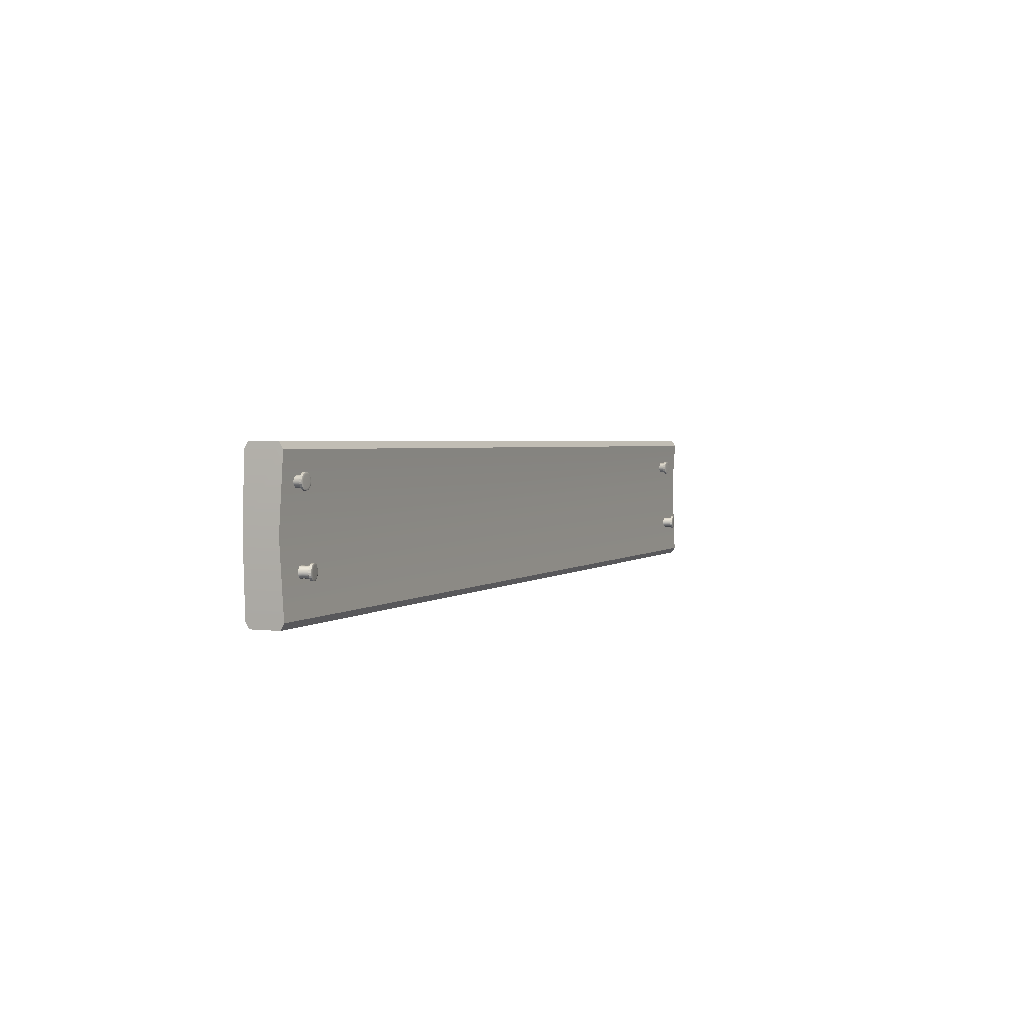
<metadata>
{"format":"obj","ext":"obj","renderer":"f3d","projection":"perspective","resolution":1024,"background":"white","views":[{"elev":2.6,"azim":-65.5,"up":"+Y"}]}
</metadata>
<code>
g default
v -0.7488 -0.1208 0.0285
v -0.7488 -0.1108 0.03433
v 0.7488 -0.1133 0.02915
v 0.7488 -0.1039 0.03514
v -0.7488 0.1208 0.0285
v -0.7488 0.1108 0.03433
v 0.7488 0.1133 0.02915
v 0.7488 0.1039 0.03514
v -0.7488 0.1108 -0.02398
v -0.7488 0.1208 -0.01815
v 0.7488 0.1039 -0.02479
v 0.7488 0.1133 -0.0188
v -0.7488 -0.1208 -0.01815
v -0.7488 -0.1108 -0.02398
v 0.7488 -0.1133 -0.0188
v 0.7488 -0.1039 -0.02479
v -0.705 0.07221 0.02961
v -0.7062 0.0747 0.02961
v -0.7082 0.07668 0.02961
v -0.7107 0.07795 0.02961
v -0.7134 0.07838 0.02961
v -0.7162 0.07795 0.02961
v -0.7187 0.07668 0.02961
v -0.7207 0.0747 0.02961
v -0.7219 0.07221 0.02961
v -0.7224 0.06945 0.02961
v -0.7219 0.0667 0.02961
v -0.7207 0.06421 0.02961
v -0.7187 0.06223 0.02961
v -0.7162 0.06096 0.02961
v -0.7134 0.06053 0.02961
v -0.7107 0.06096 0.02961
v -0.7082 0.06223 0.02961
v -0.7062 0.06421 0.02961
v -0.705 0.0667 0.02961
v -0.7045 0.06945 0.02961
v -0.705 0.07221 0.04325
v -0.7062 0.0747 0.04325
v -0.7082 0.07668 0.04325
v -0.7107 0.07795 0.04325
v -0.7134 0.07838 0.04325
v -0.7162 0.07795 0.04325
v -0.7187 0.07668 0.04325
v -0.7207 0.0747 0.04325
v -0.7219 0.07221 0.04325
v -0.7224 0.06945 0.04325
v -0.7219 0.0667 0.04325
v -0.7207 0.06421 0.04325
v -0.7187 0.06223 0.04325
v -0.7162 0.06096 0.04325
v -0.7134 0.06053 0.04325
v -0.7107 0.06096 0.04325
v -0.7082 0.06223 0.04325
v -0.7062 0.06421 0.04325
v -0.705 0.0667 0.04325
v -0.7045 0.06945 0.04325
v -0.705 0.07178 0.03454
v -0.7045 0.06921 0.03517
v -0.705 0.06665 0.03581
v -0.7062 0.06434 0.03638
v -0.7082 0.0625 0.03684
v -0.7107 0.06132 0.03713
v -0.7134 0.06091 0.03723
v -0.7162 0.06132 0.03713
v -0.7187 0.0625 0.03684
v -0.7207 0.06434 0.03638
v -0.7219 0.06665 0.03581
v -0.7224 0.06921 0.03517
v -0.7219 0.07178 0.03454
v -0.7207 0.07409 0.03397
v -0.7187 0.07592 0.03351
v -0.7162 0.0771 0.03322
v -0.7134 0.07751 0.03312
v -0.7107 0.0771 0.03322
v -0.7082 0.07592 0.03351
v -0.7062 0.07409 0.03397
v -0.7045 0.06945 0.04768
v -0.705 0.07221 0.04768
v -0.7062 0.0747 0.04768
v -0.7082 0.07668 0.04768
v -0.7107 0.07795 0.04768
v -0.7134 0.07838 0.04768
v -0.7162 0.07795 0.04768
v -0.7187 0.07668 0.04768
v -0.7207 0.0747 0.04768
v -0.7219 0.07221 0.04768
v -0.7224 0.06945 0.04768
v -0.7219 0.0667 0.04768
v -0.7207 0.06421 0.04768
v -0.7187 0.06223 0.04768
v -0.7162 0.06096 0.04768
v -0.7134 0.06053 0.04768
v -0.7107 0.06096 0.04768
v -0.7082 0.06223 0.04768
v -0.7062 0.06421 0.04768
v -0.705 0.0667 0.04768
v -0.7014 0.06945 0.04325
v -0.702 0.07319 0.04325
v -0.702 0.07319 0.04684
v -0.7014 0.06945 0.04684
v -0.7037 0.07655 0.04325
v -0.7037 0.07655 0.04684
v -0.7063 0.07922 0.04325
v -0.7063 0.07922 0.04684
v -0.7097 0.08094 0.04325
v -0.7097 0.08094 0.04684
v -0.7134 0.08153 0.04325
v -0.7134 0.08153 0.04684
v -0.7172 0.08094 0.04325
v -0.7172 0.08094 0.04684
v -0.7205 0.07922 0.04325
v -0.7205 0.07922 0.04684
v -0.7232 0.07655 0.04325
v -0.7232 0.07655 0.04684
v -0.7249 0.07319 0.04325
v -0.7249 0.07319 0.04684
v -0.7255 0.06945 0.04325
v -0.7255 0.06945 0.04684
v -0.7249 0.06572 0.04325
v -0.7249 0.06572 0.04684
v -0.7232 0.06236 0.04325
v -0.7232 0.06236 0.04684
v -0.7205 0.05969 0.04325
v -0.7205 0.05969 0.04684
v -0.7172 0.05797 0.04325
v -0.7172 0.05797 0.04684
v -0.7134 0.05738 0.04325
v -0.7134 0.05738 0.04684
v -0.7097 0.05797 0.04325
v -0.7097 0.05797 0.04684
v -0.7063 0.05969 0.04325
v -0.7063 0.05969 0.04684
v -0.7037 0.06236 0.04325
v -0.7037 0.06236 0.04684
v -0.702 0.06572 0.04325
v -0.702 0.06572 0.04684
v -0.7112 -0.05151 0.03255
v -0.7099 -0.054 0.03234
v -0.708 -0.05597 0.03201
v -0.7056 -0.05724 0.03159
v -0.703 -0.05768 0.03113
v -0.7003 -0.05724 0.03067
v -0.6979 -0.05597 0.03026
v -0.696 -0.054 0.02993
v -0.6948 -0.05151 0.02972
v -0.6944 -0.04875 0.02965
v -0.6948 -0.04599 0.02972
v -0.696 -0.0435 0.02993
v -0.6979 -0.04153 0.03026
v -0.7003 -0.04026 0.03067
v -0.703 -0.03982 0.03113
v -0.7056 -0.04026 0.03159
v -0.708 -0.04153 0.03201
v -0.7099 -0.0435 0.03234
v -0.7112 -0.04599 0.03255
v -0.7116 -0.04875 0.03262
v -0.7053 -0.05151 0.04569
v -0.7041 -0.054 0.04548
v -0.7022 -0.05597 0.04515
v -0.6998 -0.05724 0.04473
v -0.6971 -0.05768 0.04428
v -0.6945 -0.05724 0.04381
v -0.6921 -0.05597 0.0434
v -0.6901 -0.054 0.04307
v -0.6889 -0.05151 0.04286
v -0.6885 -0.04875 0.04279
v -0.6889 -0.04599 0.04286
v -0.6901 -0.0435 0.04307
v -0.6921 -0.04153 0.0434
v -0.6945 -0.04026 0.04381
v -0.6971 -0.03982 0.04428
v -0.6998 -0.04026 0.04473
v -0.7022 -0.04153 0.04515
v -0.7041 -0.0435 0.04548
v -0.7053 -0.04599 0.04569
v -0.7057 -0.04875 0.04576
v -0.709 -0.05107 0.03729
v -0.7092 -0.04851 0.03798
v -0.7085 -0.04594 0.03852
v -0.707 -0.04363 0.03886
v -0.7049 -0.04179 0.03897
v -0.7024 -0.04062 0.03883
v -0.6997 -0.04021 0.03847
v -0.6971 -0.04062 0.03791
v -0.6948 -0.04179 0.03722
v -0.6931 -0.04363 0.03645
v -0.6921 -0.04594 0.03569
v -0.692 -0.04851 0.035
v -0.6927 -0.05107 0.03446
v -0.6941 -0.05338 0.03412
v -0.6962 -0.05522 0.03401
v -0.6988 -0.0564 0.03415
v -0.7015 -0.0568 0.03451
v -0.7041 -0.0564 0.03507
v -0.7064 -0.05522 0.03576
v -0.7081 -0.05338 0.03653
v -0.7038 -0.04875 0.05003
v -0.7034 -0.05151 0.04996
v -0.7022 -0.054 0.04974
v -0.7003 -0.05597 0.04942
v -0.6979 -0.05724 0.049
v -0.6952 -0.05768 0.04854
v -0.6925 -0.05724 0.04808
v -0.6901 -0.05597 0.04766
v -0.6882 -0.054 0.04734
v -0.687 -0.05151 0.04712
v -0.6866 -0.04875 0.04705
v -0.687 -0.04599 0.04712
v -0.6882 -0.0435 0.04734
v -0.6901 -0.04153 0.04766
v -0.6925 -0.04026 0.04808
v -0.6952 -0.03982 0.04854
v -0.6979 -0.04026 0.049
v -0.7003 -0.04153 0.04942
v -0.7022 -0.0435 0.04974
v -0.7034 -0.04599 0.04996
v -0.7087 -0.04875 0.04629
v -0.7082 -0.05248 0.04619
v -0.7066 -0.05248 0.04964
v -0.7072 -0.04875 0.04974
v -0.7065 -0.05585 0.0459
v -0.705 -0.05585 0.04936
v -0.7039 -0.05852 0.04546
v -0.7024 -0.05852 0.04891
v -0.7007 -0.06023 0.0449
v -0.6992 -0.06023 0.04835
v -0.6971 -0.06082 0.04428
v -0.6956 -0.06082 0.04773
v -0.6935 -0.06023 0.04365
v -0.692 -0.06023 0.04711
v -0.6903 -0.05852 0.04309
v -0.6887 -0.05852 0.04655
v -0.6877 -0.05585 0.04265
v -0.6862 -0.05585 0.0461
v -0.686 -0.05248 0.04236
v -0.6845 -0.05248 0.04581
v -0.6855 -0.04875 0.04226
v -0.6839 -0.04875 0.04571
v -0.686 -0.04502 0.04236
v -0.6845 -0.04502 0.04581
v -0.6877 -0.04165 0.04265
v -0.6862 -0.04165 0.0461
v -0.6903 -0.03898 0.04309
v -0.6887 -0.03898 0.04655
v -0.6935 -0.03727 0.04365
v -0.692 -0.03727 0.04711
v -0.6971 -0.03668 0.04428
v -0.6956 -0.03668 0.04773
v -0.7007 -0.03727 0.0449
v -0.6992 -0.03727 0.04835
v -0.7039 -0.03898 0.04546
v -0.7024 -0.03898 0.04891
v -0.7065 -0.04165 0.0459
v -0.705 -0.04165 0.04936
v -0.7082 -0.04502 0.04619
v -0.7066 -0.04502 0.04964
v 0.6993 -0.05472 0.03095
v 0.7007 -0.05238 0.0307
v 0.7014 -0.04968 0.03057
v 0.7013 -0.04689 0.0306
v 0.7003 -0.04428 0.03077
v 0.6986 -0.04211 0.03106
v 0.6964 -0.04059 0.03145
v 0.6938 -0.03987 0.0319
v 0.6911 -0.04002 0.03236
v 0.6886 -0.04102 0.0328
v 0.6865 -0.04278 0.03316
v 0.685 -0.04512 0.03342
v 0.6843 -0.04782 0.03354
v 0.6845 -0.0506 0.03351
v 0.6854 -0.05321 0.03334
v 0.6871 -0.05538 0.03305
v 0.6894 -0.05691 0.03266
v 0.692 -0.05763 0.03221
v 0.6947 -0.05748 0.03175
v 0.6972 -0.05648 0.03131
v 0.7051 -0.05472 0.04409
v 0.7066 -0.05238 0.04384
v 0.7073 -0.04968 0.04372
v 0.7072 -0.04689 0.04374
v 0.7062 -0.04428 0.04391
v 0.7045 -0.04211 0.0442
v 0.7022 -0.04059 0.04459
v 0.6996 -0.03987 0.04504
v 0.697 -0.04002 0.04551
v 0.6944 -0.04102 0.04594
v 0.6924 -0.04278 0.0463
v 0.6909 -0.04512 0.04656
v 0.6902 -0.04782 0.04668
v 0.6903 -0.0506 0.04665
v 0.6913 -0.05321 0.04649
v 0.693 -0.05538 0.04619
v 0.6952 -0.05691 0.0458
v 0.6978 -0.05763 0.04535
v 0.7005 -0.05748 0.04489
v 0.703 -0.05648 0.04445
v 0.701 -0.05494 0.03576
v 0.6994 -0.0566 0.0367
v 0.6973 -0.05751 0.03772
v 0.695 -0.05756 0.03871
v 0.6927 -0.05677 0.03958
v 0.6907 -0.0552 0.04024
v 0.689 -0.05302 0.04062
v 0.688 -0.05043 0.0407
v 0.6877 -0.04768 0.04045
v 0.688 -0.04505 0.03992
v 0.6891 -0.0428 0.03914
v 0.6908 -0.04114 0.03819
v 0.6928 -0.04023 0.03717
v 0.6951 -0.04018 0.03618
v 0.6974 -0.04097 0.03531
v 0.6995 -0.04254 0.03465
v 0.7011 -0.04472 0.03427
v 0.7021 -0.04732 0.03419
v 0.7025 -0.05006 0.03444
v 0.7021 -0.05269 0.03498
v 0.7049 -0.05648 0.04872
v 0.707 -0.05472 0.04836
v 0.7085 -0.05238 0.0481
v 0.7092 -0.04968 0.04798
v 0.7091 -0.04689 0.048
v 0.7081 -0.04428 0.04817
v 0.7064 -0.04211 0.04847
v 0.7041 -0.04059 0.04886
v 0.7015 -0.03987 0.04931
v 0.6989 -0.04002 0.04977
v 0.6963 -0.04102 0.05021
v 0.6943 -0.04278 0.05057
v 0.6928 -0.04512 0.05082
v 0.6921 -0.04782 0.05094
v 0.6922 -0.0506 0.05092
v 0.6932 -0.05321 0.05075
v 0.6949 -0.05538 0.05046
v 0.6972 -0.05691 0.05007
v 0.6997 -0.05763 0.04962
v 0.7024 -0.05748 0.04915
v 0.7046 -0.05921 0.04419
v 0.7074 -0.05683 0.0437
v 0.7089 -0.05683 0.04715
v 0.7061 -0.05921 0.04764
v 0.7094 -0.05366 0.04336
v 0.7109 -0.05366 0.04681
v 0.7103 -0.05001 0.04319
v 0.7119 -0.05001 0.04665
v 0.7101 -0.04624 0.04323
v 0.7117 -0.04624 0.04668
v 0.7088 -0.04271 0.04345
v 0.7104 -0.04271 0.04691
v 0.7065 -0.03978 0.04385
v 0.7081 -0.03978 0.0473
v 0.7035 -0.03772 0.04438
v 0.705 -0.03772 0.04783
v 0.7 -0.03674 0.04499
v 0.7015 -0.03674 0.04844
v 0.6963 -0.03694 0.04562
v 0.6979 -0.03694 0.04907
v 0.6929 -0.03829 0.0462
v 0.6945 -0.03829 0.04966
v 0.6901 -0.04067 0.04669
v 0.6916 -0.04067 0.05015
v 0.6881 -0.04384 0.04704
v 0.6897 -0.04384 0.05049
v 0.6872 -0.04749 0.0472
v 0.6887 -0.04749 0.05065
v 0.6874 -0.05126 0.04717
v 0.6889 -0.05126 0.05062
v 0.6887 -0.05479 0.04694
v 0.6902 -0.05479 0.05039
v 0.691 -0.05772 0.04654
v 0.6925 -0.05772 0.05
v 0.694 -0.05978 0.04602
v 0.6956 -0.05978 0.04947
v 0.6975 -0.06076 0.04541
v 0.6991 -0.06076 0.04886
v 0.7012 -0.06056 0.04478
v 0.7027 -0.06056 0.04823
v 0.662 0.0671 0.02912
v 0.6605 0.06476 0.02912
v 0.6598 0.06206 0.02912
v 0.6599 0.05927 0.02912
v 0.6609 0.05666 0.02912
v 0.6627 0.05449 0.02912
v 0.665 0.05297 0.02912
v 0.6677 0.05225 0.02912
v 0.6705 0.05239 0.02912
v 0.6731 0.05339 0.02912
v 0.6753 0.05515 0.02912
v 0.6768 0.0575 0.02912
v 0.6775 0.06019 0.02912
v 0.6774 0.06298 0.02912
v 0.6764 0.06559 0.02912
v 0.6746 0.06776 0.02912
v 0.6723 0.06928 0.02912
v 0.6696 0.07001 0.02912
v 0.6668 0.06986 0.02912
v 0.6642 0.06886 0.02912
v 0.662 0.0671 0.04276
v 0.6605 0.06476 0.04276
v 0.6598 0.06206 0.04276
v 0.6599 0.05927 0.04276
v 0.6609 0.05666 0.04276
v 0.6627 0.05449 0.04276
v 0.665 0.05297 0.04276
v 0.6677 0.05225 0.04276
v 0.6705 0.05239 0.04276
v 0.6731 0.05339 0.04276
v 0.6753 0.05515 0.04276
v 0.6768 0.0575 0.04276
v 0.6775 0.06019 0.04276
v 0.6774 0.06298 0.04276
v 0.6764 0.06559 0.04276
v 0.6746 0.06776 0.04276
v 0.6723 0.06928 0.04276
v 0.6696 0.07001 0.04276
v 0.6668 0.06986 0.04276
v 0.6642 0.06886 0.04276
v 0.6624 0.06732 0.03405
v 0.6644 0.06898 0.03468
v 0.6668 0.06989 0.03532
v 0.6695 0.06994 0.03589
v 0.672 0.06915 0.03634
v 0.6743 0.06758 0.03664
v 0.676 0.0654 0.03674
v 0.6771 0.0628 0.03664
v 0.6773 0.06006 0.03634
v 0.6767 0.05743 0.03589
v 0.6753 0.05518 0.03532
v 0.6733 0.05352 0.03468
v 0.6709 0.05261 0.03405
v 0.6682 0.05255 0.03347
v 0.6657 0.05335 0.03302
v 0.6634 0.05491 0.03273
v 0.6617 0.0571 0.03263
v 0.6606 0.05969 0.03273
v 0.6604 0.06244 0.03302
v 0.661 0.06507 0.03347
v 0.6642 0.06886 0.04719
v 0.662 0.0671 0.04719
v 0.6605 0.06476 0.04719
v 0.6598 0.06206 0.04719
v 0.6599 0.05927 0.04719
v 0.6609 0.05666 0.04719
v 0.6627 0.05449 0.04719
v 0.665 0.05297 0.04719
v 0.6677 0.05225 0.04719
v 0.6705 0.05239 0.04719
v 0.6731 0.05339 0.04719
v 0.6753 0.05515 0.04719
v 0.6768 0.0575 0.04719
v 0.6775 0.06019 0.04719
v 0.6774 0.06298 0.04719
v 0.6764 0.06559 0.04719
v 0.6746 0.06776 0.04719
v 0.6723 0.06928 0.04719
v 0.6696 0.07001 0.04719
v 0.6668 0.06986 0.04719
v 0.6626 0.07158 0.04276
v 0.6597 0.06921 0.04276
v 0.6597 0.06921 0.04635
v 0.6626 0.07158 0.04635
v 0.6576 0.06604 0.04276
v 0.6576 0.06604 0.04635
v 0.6566 0.06239 0.04276
v 0.6566 0.06239 0.04635
v 0.6568 0.05862 0.04276
v 0.6568 0.05862 0.04635
v 0.6582 0.05509 0.04276
v 0.6582 0.05509 0.04635
v 0.6606 0.05216 0.04276
v 0.6606 0.05216 0.04635
v 0.6637 0.0501 0.04276
v 0.6637 0.0501 0.04635
v 0.6674 0.04912 0.04276
v 0.6674 0.04912 0.04635
v 0.6711 0.04932 0.04276
v 0.6711 0.04932 0.04635
v 0.6747 0.05067 0.04276
v 0.6747 0.05067 0.04635
v 0.6776 0.05305 0.04276
v 0.6776 0.05305 0.04635
v 0.6797 0.05622 0.04276
v 0.6797 0.05622 0.04635
v 0.6806 0.05987 0.04276
v 0.6806 0.05987 0.04635
v 0.6804 0.06364 0.04276
v 0.6804 0.06364 0.04635
v 0.6791 0.06717 0.04276
v 0.6791 0.06717 0.04635
v 0.6767 0.0701 0.04276
v 0.6767 0.0701 0.04635
v 0.6735 0.07216 0.04276
v 0.6735 0.07216 0.04635
v 0.6699 0.07314 0.04276
v 0.6699 0.07314 0.04635
v 0.6661 0.07294 0.04276
v 0.6661 0.07294 0.04635
v -0.7539 0 0.0305
v 0.7451 0.02574 0.03131
v -0.7539 0 -0.02398
v 0.7451 0.02574 -0.02479
g pCube2
f 497 498 8 6
f 5 7 12 10
f 499 500 16 14
f 13 15 3 1
f 4 3 15 16 500 498
f 499 497 6 5 10 9
f 2 1 3 4
f 5 6 8 7
f 9 10 12 11
f 13 14 16 15
f 17 18 76 57
f 18 19 75 76
f 19 20 74 75
f 20 21 73 74
f 21 22 72 73
f 22 23 71 72
f 23 24 70 71
f 24 25 69 70
f 25 26 68 69
f 26 27 67 68
f 27 28 66 67
f 28 29 65 66
f 29 30 64 65
f 30 31 63 64
f 31 32 62 63
f 32 33 61 62
f 33 34 60 61
f 34 35 59 60
f 35 36 58 59
f 36 17 57 58
f 77 78 79 80 81 82 83 84 85 86 87 88 89 90 91 92 93 94 95 96
f 58 57 37 56
f 59 58 56 55
f 60 59 55 54
f 61 60 54 53
f 62 61 53 52
f 63 62 52 51
f 64 63 51 50
f 65 64 50 49
f 66 65 49 48
f 67 66 48 47
f 68 67 47 46
f 69 68 46 45
f 70 69 45 44
f 71 70 44 43
f 72 71 43 42
f 73 72 42 41
f 74 73 41 40
f 75 74 40 39
f 76 75 39 38
f 57 76 38 37
f 97 98 99 100
f 98 101 102 99
f 101 103 104 102
f 103 105 106 104
f 105 107 108 106
f 107 109 110 108
f 109 111 112 110
f 111 113 114 112
f 113 115 116 114
f 115 117 118 116
f 117 119 120 118
f 119 121 122 120
f 121 123 124 122
f 123 125 126 124
f 125 127 128 126
f 127 129 130 128
f 129 131 132 130
f 131 133 134 132
f 133 135 136 134
f 135 97 100 136
f 56 37 98 97
f 78 77 100 99
f 37 38 101 98
f 79 78 99 102
f 38 39 103 101
f 80 79 102 104
f 39 40 105 103
f 81 80 104 106
f 40 41 107 105
f 82 81 106 108
f 41 42 109 107
f 83 82 108 110
f 42 43 111 109
f 84 83 110 112
f 43 44 113 111
f 85 84 112 114
f 44 45 115 113
f 86 85 114 116
f 45 46 117 115
f 87 86 116 118
f 46 47 119 117
f 88 87 118 120
f 47 48 121 119
f 89 88 120 122
f 48 49 123 121
f 90 89 122 124
f 49 50 125 123
f 91 90 124 126
f 50 51 127 125
f 92 91 126 128
f 51 52 129 127
f 93 92 128 130
f 52 53 131 129
f 94 93 130 132
f 53 54 133 131
f 95 94 132 134
f 54 55 135 133
f 96 95 134 136
f 55 56 97 135
f 77 96 136 100
f 137 138 196 177
f 138 139 195 196
f 139 140 194 195
f 140 141 193 194
f 141 142 192 193
f 142 143 191 192
f 143 144 190 191
f 144 145 189 190
f 145 146 188 189
f 146 147 187 188
f 147 148 186 187
f 148 149 185 186
f 149 150 184 185
f 150 151 183 184
f 151 152 182 183
f 152 153 181 182
f 153 154 180 181
f 154 155 179 180
f 155 156 178 179
f 156 137 177 178
f 197 198 199 200 201 202 203 204 205 206 207 208 209 210 211 212 213 214 215 216
f 178 177 157 176
f 179 178 176 175
f 180 179 175 174
f 181 180 174 173
f 182 181 173 172
f 183 182 172 171
f 184 183 171 170
f 185 184 170 169
f 186 185 169 168
f 187 186 168 167
f 188 187 167 166
f 189 188 166 165
f 190 189 165 164
f 191 190 164 163
f 192 191 163 162
f 193 192 162 161
f 194 193 161 160
f 195 194 160 159
f 196 195 159 158
f 177 196 158 157
f 217 218 219 220
f 218 221 222 219
f 221 223 224 222
f 223 225 226 224
f 225 227 228 226
f 227 229 230 228
f 229 231 232 230
f 231 233 234 232
f 233 235 236 234
f 235 237 238 236
f 237 239 240 238
f 239 241 242 240
f 241 243 244 242
f 243 245 246 244
f 245 247 248 246
f 247 249 250 248
f 249 251 252 250
f 251 253 254 252
f 253 255 256 254
f 255 217 220 256
f 176 157 218 217
f 198 197 220 219
f 157 158 221 218
f 199 198 219 222
f 158 159 223 221
f 200 199 222 224
f 159 160 225 223
f 201 200 224 226
f 160 161 227 225
f 202 201 226 228
f 161 162 229 227
f 203 202 228 230
f 162 163 231 229
f 204 203 230 232
f 163 164 233 231
f 205 204 232 234
f 164 165 235 233
f 206 205 234 236
f 165 166 237 235
f 207 206 236 238
f 166 167 239 237
f 208 207 238 240
f 167 168 241 239
f 209 208 240 242
f 168 169 243 241
f 210 209 242 244
f 169 170 245 243
f 211 210 244 246
f 170 171 247 245
f 212 211 246 248
f 171 172 249 247
f 213 212 248 250
f 172 173 251 249
f 214 213 250 252
f 173 174 253 251
f 215 214 252 254
f 174 175 255 253
f 216 215 254 256
f 175 176 217 255
f 197 216 256 220
f 257 258 316 297
f 258 259 315 316
f 259 260 314 315
f 260 261 313 314
f 261 262 312 313
f 262 263 311 312
f 263 264 310 311
f 264 265 309 310
f 265 266 308 309
f 266 267 307 308
f 267 268 306 307
f 268 269 305 306
f 269 270 304 305
f 270 271 303 304
f 271 272 302 303
f 272 273 301 302
f 273 274 300 301
f 274 275 299 300
f 275 276 298 299
f 276 257 297 298
f 317 318 319 320 321 322 323 324 325 326 327 328 329 330 331 332 333 334 335 336
f 298 297 277 296
f 299 298 296 295
f 300 299 295 294
f 301 300 294 293
f 302 301 293 292
f 303 302 292 291
f 304 303 291 290
f 305 304 290 289
f 306 305 289 288
f 307 306 288 287
f 308 307 287 286
f 309 308 286 285
f 310 309 285 284
f 311 310 284 283
f 312 311 283 282
f 313 312 282 281
f 314 313 281 280
f 315 314 280 279
f 316 315 279 278
f 297 316 278 277
f 337 338 339 340
f 338 341 342 339
f 341 343 344 342
f 343 345 346 344
f 345 347 348 346
f 347 349 350 348
f 349 351 352 350
f 351 353 354 352
f 353 355 356 354
f 355 357 358 356
f 357 359 360 358
f 359 361 362 360
f 361 363 364 362
f 363 365 366 364
f 365 367 368 366
f 367 369 370 368
f 369 371 372 370
f 371 373 374 372
f 373 375 376 374
f 375 337 340 376
f 296 277 338 337
f 318 317 340 339
f 277 278 341 338
f 319 318 339 342
f 278 279 343 341
f 320 319 342 344
f 279 280 345 343
f 321 320 344 346
f 280 281 347 345
f 322 321 346 348
f 281 282 349 347
f 323 322 348 350
f 282 283 351 349
f 324 323 350 352
f 283 284 353 351
f 325 324 352 354
f 284 285 355 353
f 326 325 354 356
f 285 286 357 355
f 327 326 356 358
f 286 287 359 357
f 328 327 358 360
f 287 288 361 359
f 329 328 360 362
f 288 289 363 361
f 330 329 362 364
f 289 290 365 363
f 331 330 364 366
f 290 291 367 365
f 332 331 366 368
f 291 292 369 367
f 333 332 368 370
f 292 293 371 369
f 334 333 370 372
f 293 294 373 371
f 335 334 372 374
f 294 295 375 373
f 336 335 374 376
f 295 296 337 375
f 317 336 376 340
f 377 378 436 417
f 378 379 435 436
f 379 380 434 435
f 380 381 433 434
f 381 382 432 433
f 382 383 431 432
f 383 384 430 431
f 384 385 429 430
f 385 386 428 429
f 386 387 427 428
f 387 388 426 427
f 388 389 425 426
f 389 390 424 425
f 390 391 423 424
f 391 392 422 423
f 392 393 421 422
f 393 394 420 421
f 394 395 419 420
f 395 396 418 419
f 396 377 417 418
f 437 438 439 440 441 442 443 444 445 446 447 448 449 450 451 452 453 454 455 456
f 418 417 397 416
f 419 418 416 415
f 420 419 415 414
f 421 420 414 413
f 422 421 413 412
f 423 422 412 411
f 424 423 411 410
f 425 424 410 409
f 426 425 409 408
f 427 426 408 407
f 428 427 407 406
f 429 428 406 405
f 430 429 405 404
f 431 430 404 403
f 432 431 403 402
f 433 432 402 401
f 434 433 401 400
f 435 434 400 399
f 436 435 399 398
f 417 436 398 397
f 457 458 459 460
f 458 461 462 459
f 461 463 464 462
f 463 465 466 464
f 465 467 468 466
f 467 469 470 468
f 469 471 472 470
f 471 473 474 472
f 473 475 476 474
f 475 477 478 476
f 477 479 480 478
f 479 481 482 480
f 481 483 484 482
f 483 485 486 484
f 485 487 488 486
f 487 489 490 488
f 489 491 492 490
f 491 493 494 492
f 493 495 496 494
f 495 457 460 496
f 416 397 458 457
f 438 437 460 459
f 397 398 461 458
f 439 438 459 462
f 398 399 463 461
f 440 439 462 464
f 399 400 465 463
f 441 440 464 466
f 400 401 467 465
f 442 441 466 468
f 401 402 469 467
f 443 442 468 470
f 402 403 471 469
f 444 443 470 472
f 403 404 473 471
f 445 444 472 474
f 404 405 475 473
f 446 445 474 476
f 405 406 477 475
f 447 446 476 478
f 406 407 479 477
f 448 447 478 480
f 407 408 481 479
f 449 448 480 482
f 408 409 483 481
f 450 449 482 484
f 409 410 485 483
f 451 450 484 486
f 410 411 487 485
f 452 451 486 488
f 411 412 489 487
f 453 452 488 490
f 412 413 491 489
f 454 453 490 492
f 413 414 493 491
f 455 454 492 494
f 414 415 495 493
f 456 455 494 496
f 415 416 457 495
f 437 456 496 460
f 2 4 498 497
f 9 11 500 499
f 498 500 11 12 7 8
f 14 13 1 2 497 499

</code>
